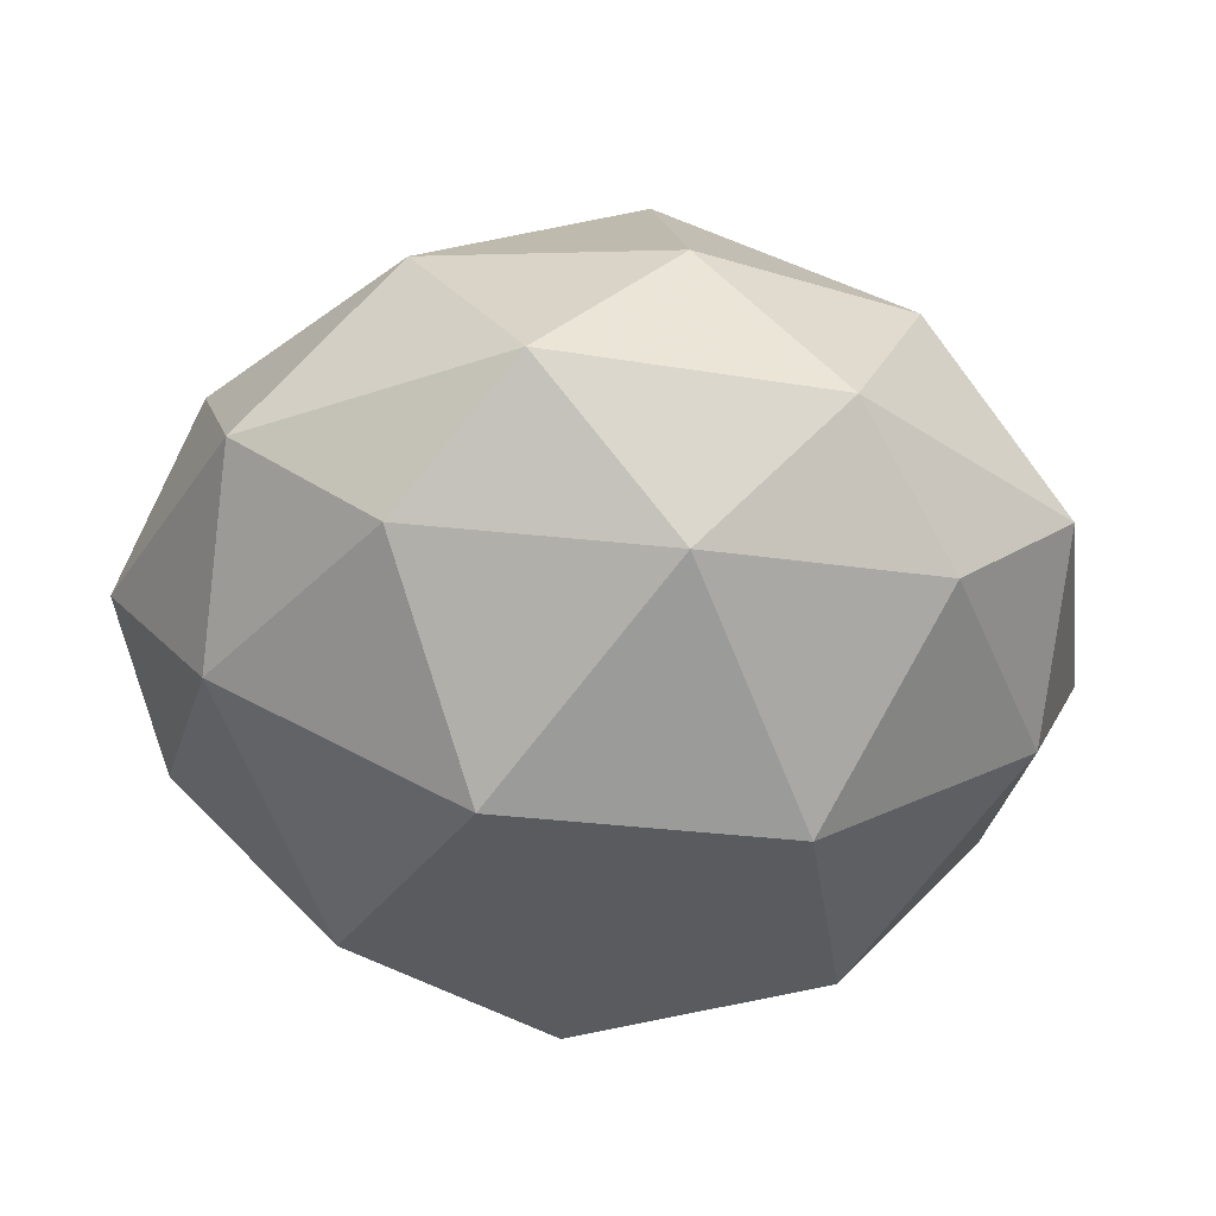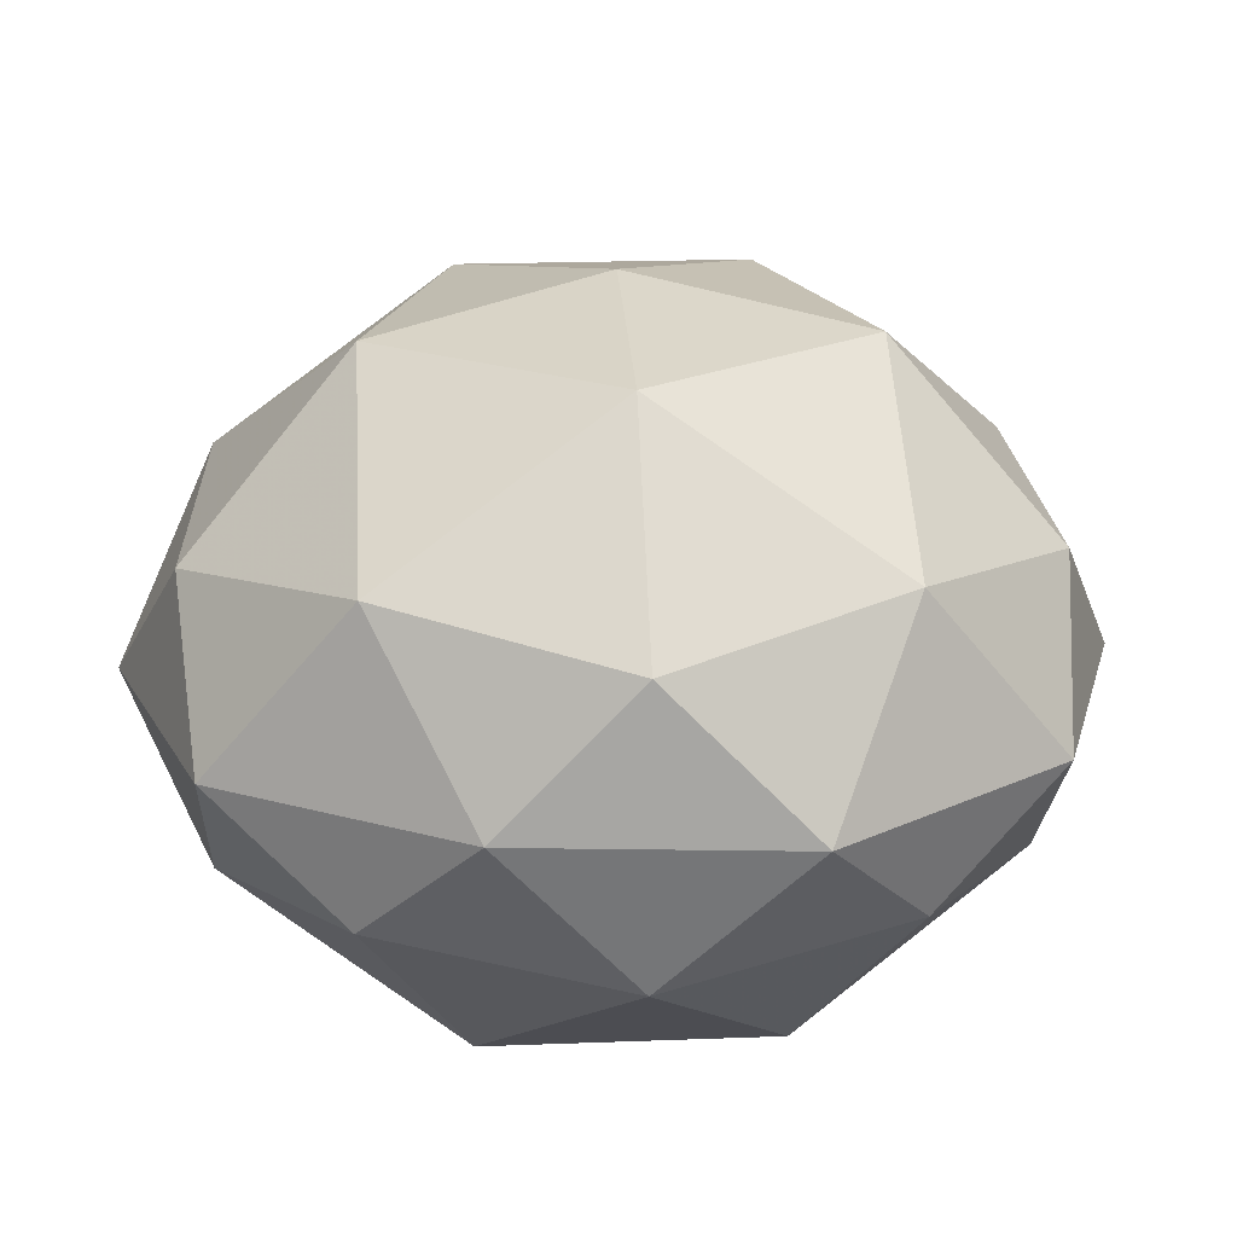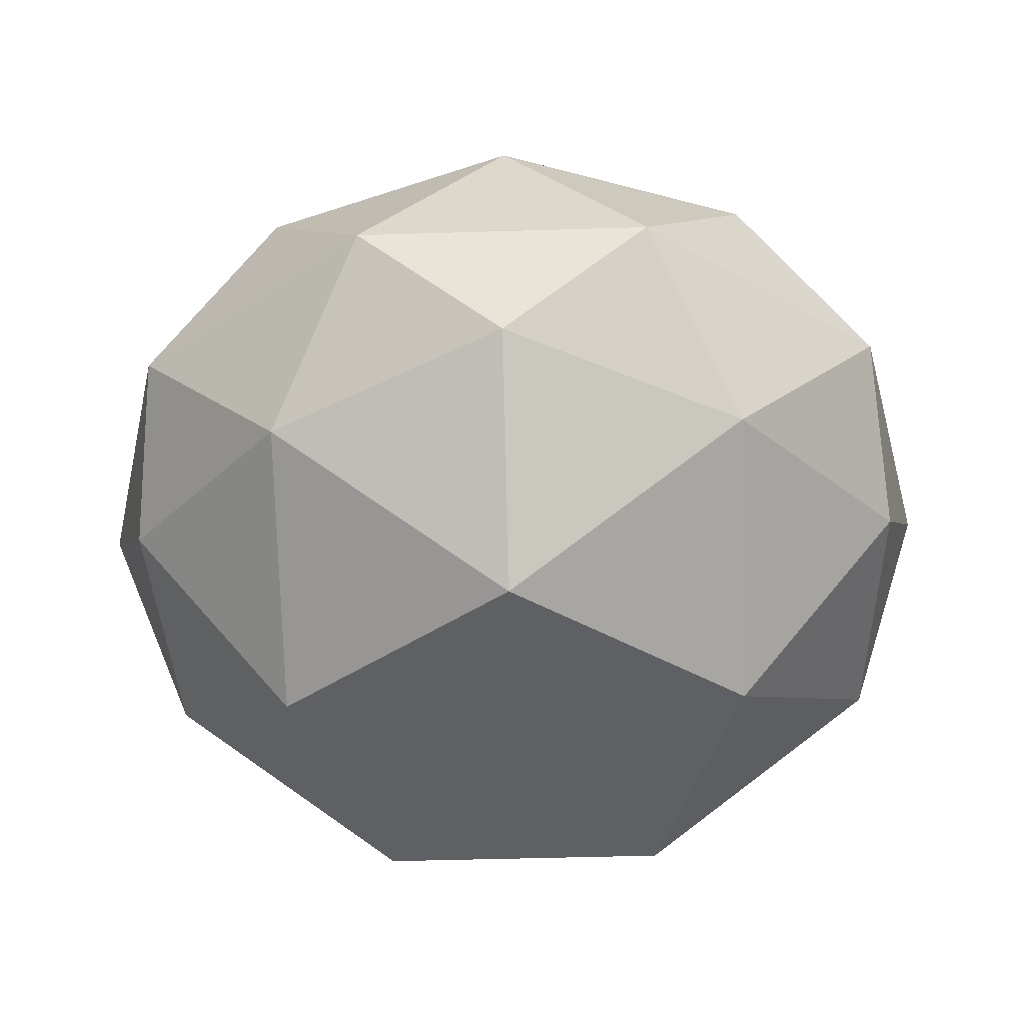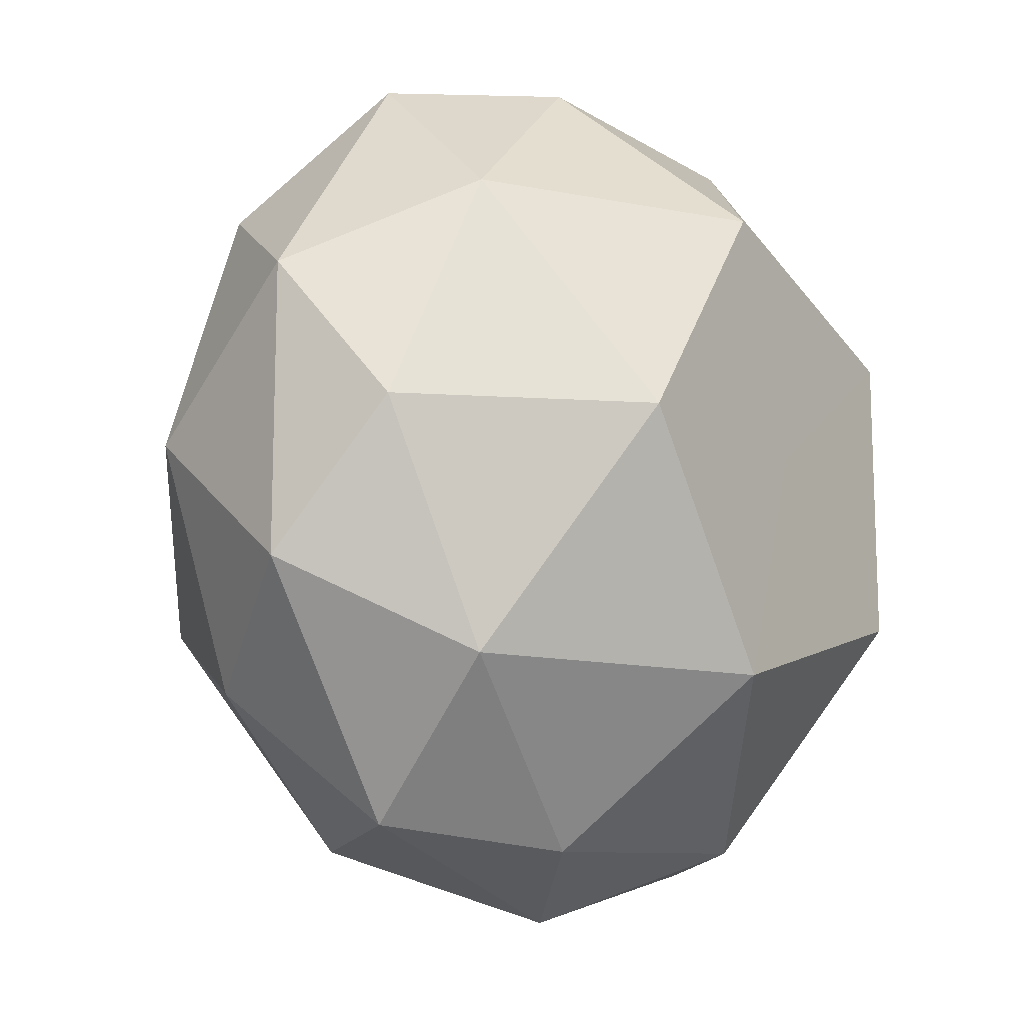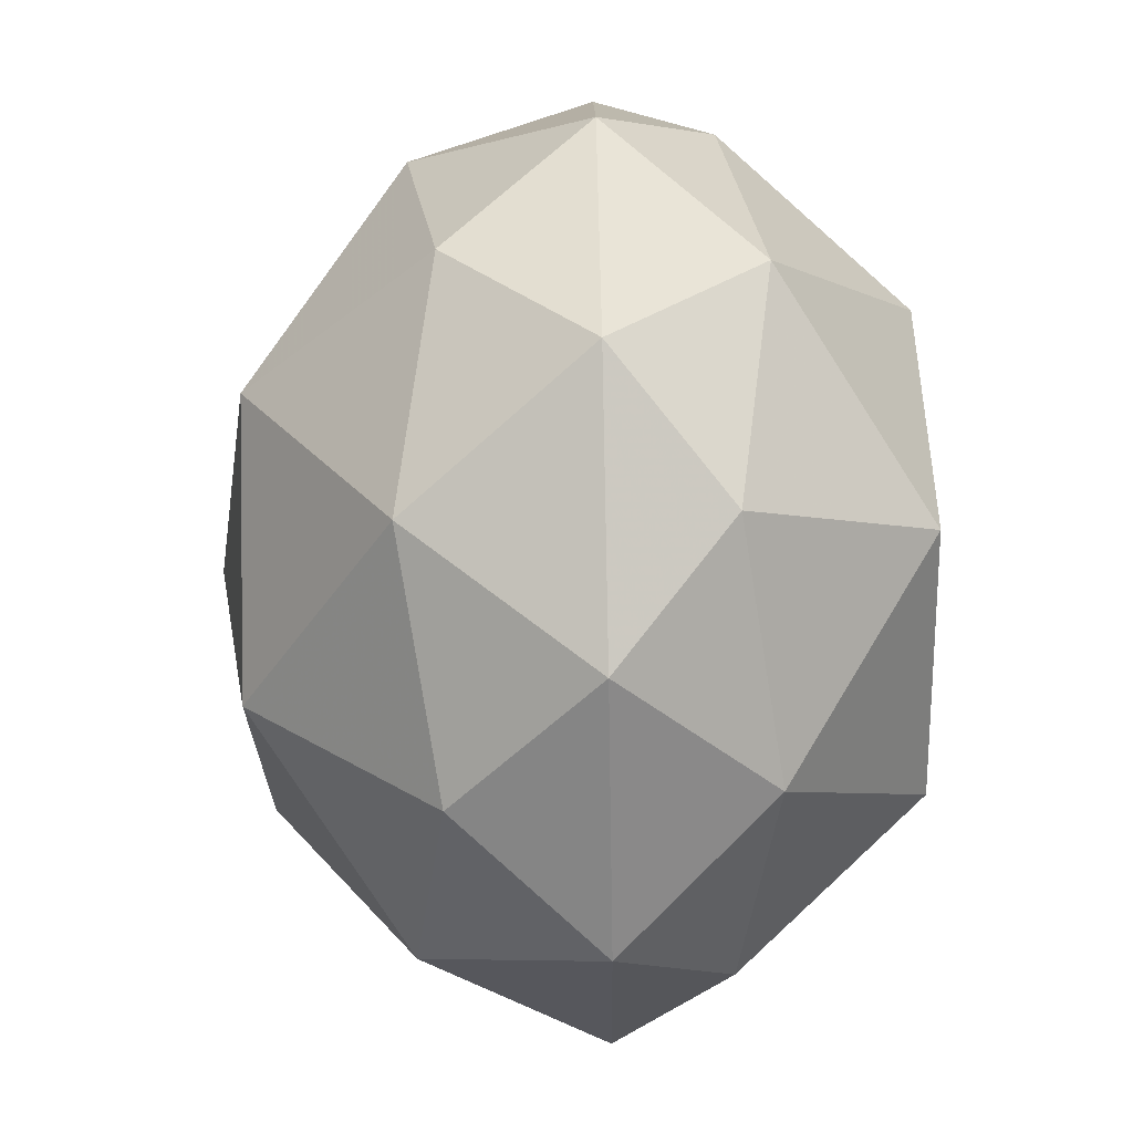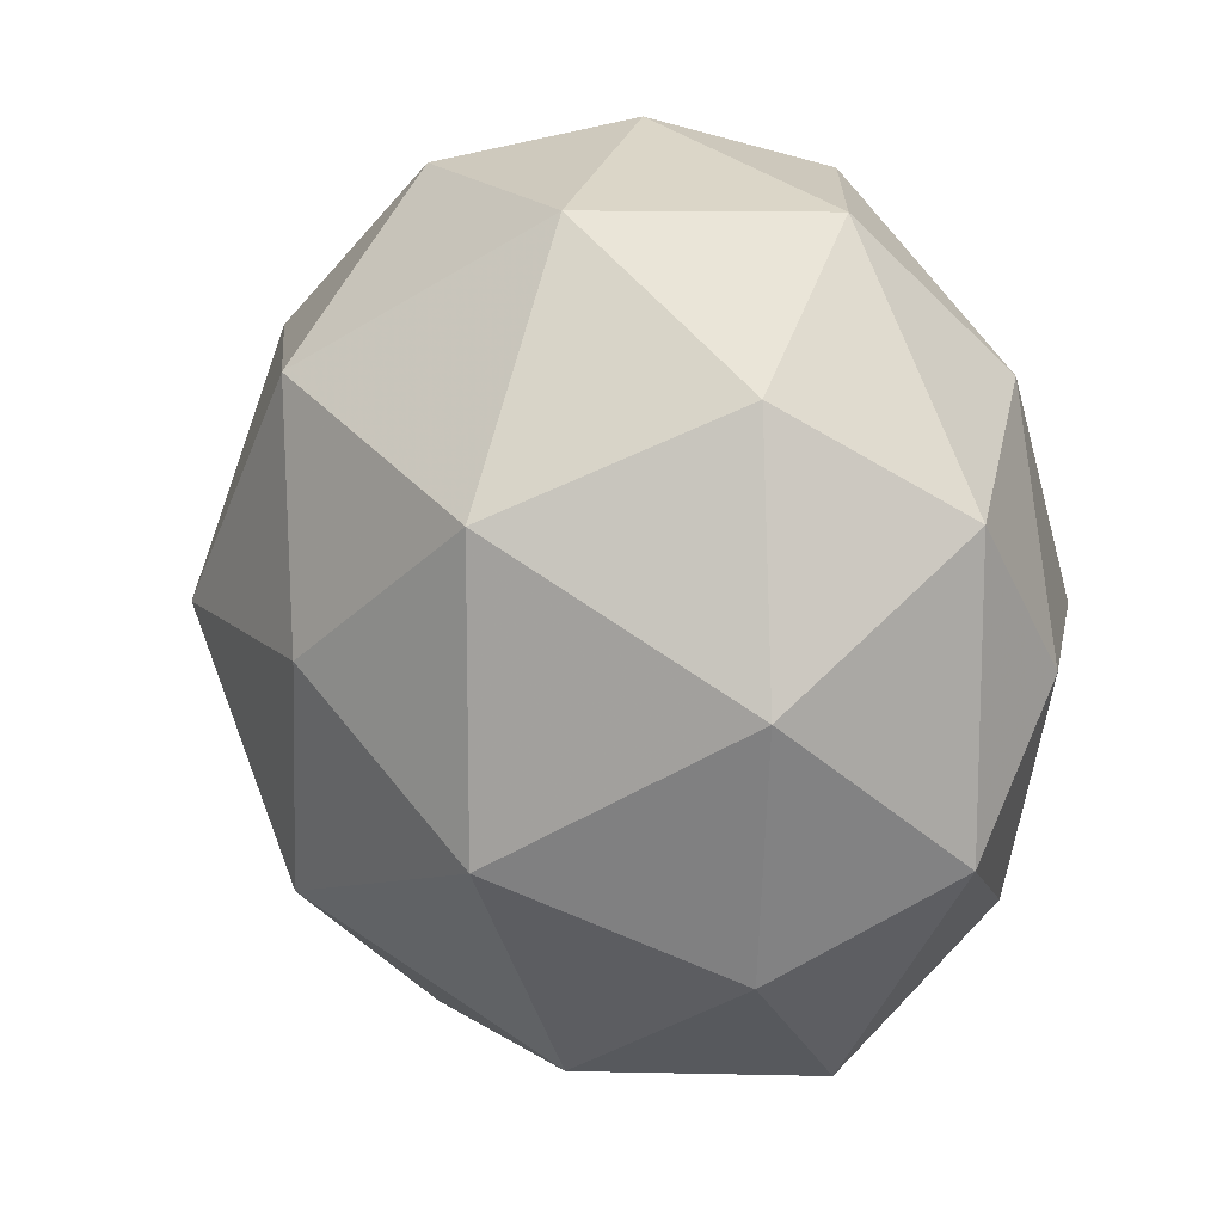
<metadata>
{"format":"obj","ext":"obj","renderer":"f3d","projection":"perspective","resolution":1024,"background":"white","views":[{"elev":-32.2,"azim":151.9,"up":"+Y"},{"elev":20.7,"azim":14.1,"up":"+Y"},{"elev":-43.4,"azim":-87.9,"up":"+Y"},{"elev":-14.2,"azim":-55.3,"up":"+Z"},{"elev":-77.9,"azim":-88.9,"up":"+Z"},{"elev":13.5,"azim":-127.3,"up":"+Z"}]}
</metadata>
<code>
o Icosphere_Icosphere.001
v 0 0.001806 0
v 0.7236 0.406 0.5257
v -0.2764 0.406 0.8506
v -0.8944 0.406 0
v -0.2764 0.406 -0.8506
v 0.7236 0.406 -0.5257
v 0.2764 0.9582 0.8506
v -0.7236 0.9582 0.5257
v -0.7236 0.9582 -0.5257
v 0.2764 0.9582 -0.8506
v 0.8944 0.9582 0
v 0 1.451 0
v -0.1625 0.002566 0.5
v 0.4253 0.002567 0.309
v 0.2629 0.3275 0.809
v 0.8506 0.3275 0
v 0.4253 0.002567 -0.309
v -0.5257 0.002569 0
v -0.6882 0.3275 0.5
v -0.1625 0.002566 -0.5
v -0.6882 0.3275 -0.5
v 0.2629 0.3275 -0.809
v 0.9511 0.6514 0.309
v 0.9511 0.6514 -0.309
v 0 0.6514 0.9407
v 0.5878 0.6514 0.809
v -0.9511 0.6514 0.309
v -0.5878 0.6514 0.809
v -0.5878 0.6514 -0.809
v -0.9511 0.6514 -0.309
v 0.5878 0.6514 -0.809
v 0 0.6514 -0.9661
v 0.6882 1.037 0.5
v -0.2629 1.037 0.809
v -0.8506 1.037 0
v -0.2629 1.037 -0.809
v 0.6882 1.037 -0.5
v 0.1625 1.362 0.5
v 0.5257 1.362 0
v -0.4253 1.362 0.309
v -0.4253 1.362 -0.309
v 0.1625 1.362 -0.5
f 1 14 13
f 2 14 16
f 1 13 18
f 1 18 20
f 1 20 17
f 2 16 23
f 3 15 25
f 4 19 27
f 5 21 29
f 6 22 31
f 2 23 26
f 3 25 28
f 4 27 30
f 5 29 32
f 6 31 24
f 7 33 38
f 8 34 40
f 9 35 41
f 10 36 42
f 11 37 39
f 13 15 3
f 13 14 15
f 14 2 15
f 16 17 6
f 16 14 17
f 14 1 17
f 18 19 4
f 18 13 19
f 13 3 19
f 20 21 5
f 20 18 21
f 18 4 21
f 17 22 6
f 17 20 22
f 20 5 22
f 23 24 11
f 23 16 24
f 16 6 24
f 25 26 7
f 25 15 26
f 15 2 26
f 27 28 8
f 27 19 28
f 19 3 28
f 29 30 9
f 29 21 30
f 21 4 30
f 31 32 10
f 31 22 32
f 22 5 32
f 26 33 7
f 26 23 33
f 23 11 33
f 28 34 8
f 28 25 34
f 25 7 34
f 30 35 9
f 30 27 35
f 27 8 35
f 32 36 10
f 32 29 36
f 29 9 36
f 24 37 11
f 24 31 37
f 31 10 37
f 38 39 12
f 38 33 39
f 33 11 39
f 40 38 12
f 40 34 38
f 34 7 38
f 41 40 12
f 41 35 40
f 35 8 40
f 42 41 12
f 42 36 41
f 36 9 41
f 39 42 12
f 39 37 42
f 37 10 42

</code>
